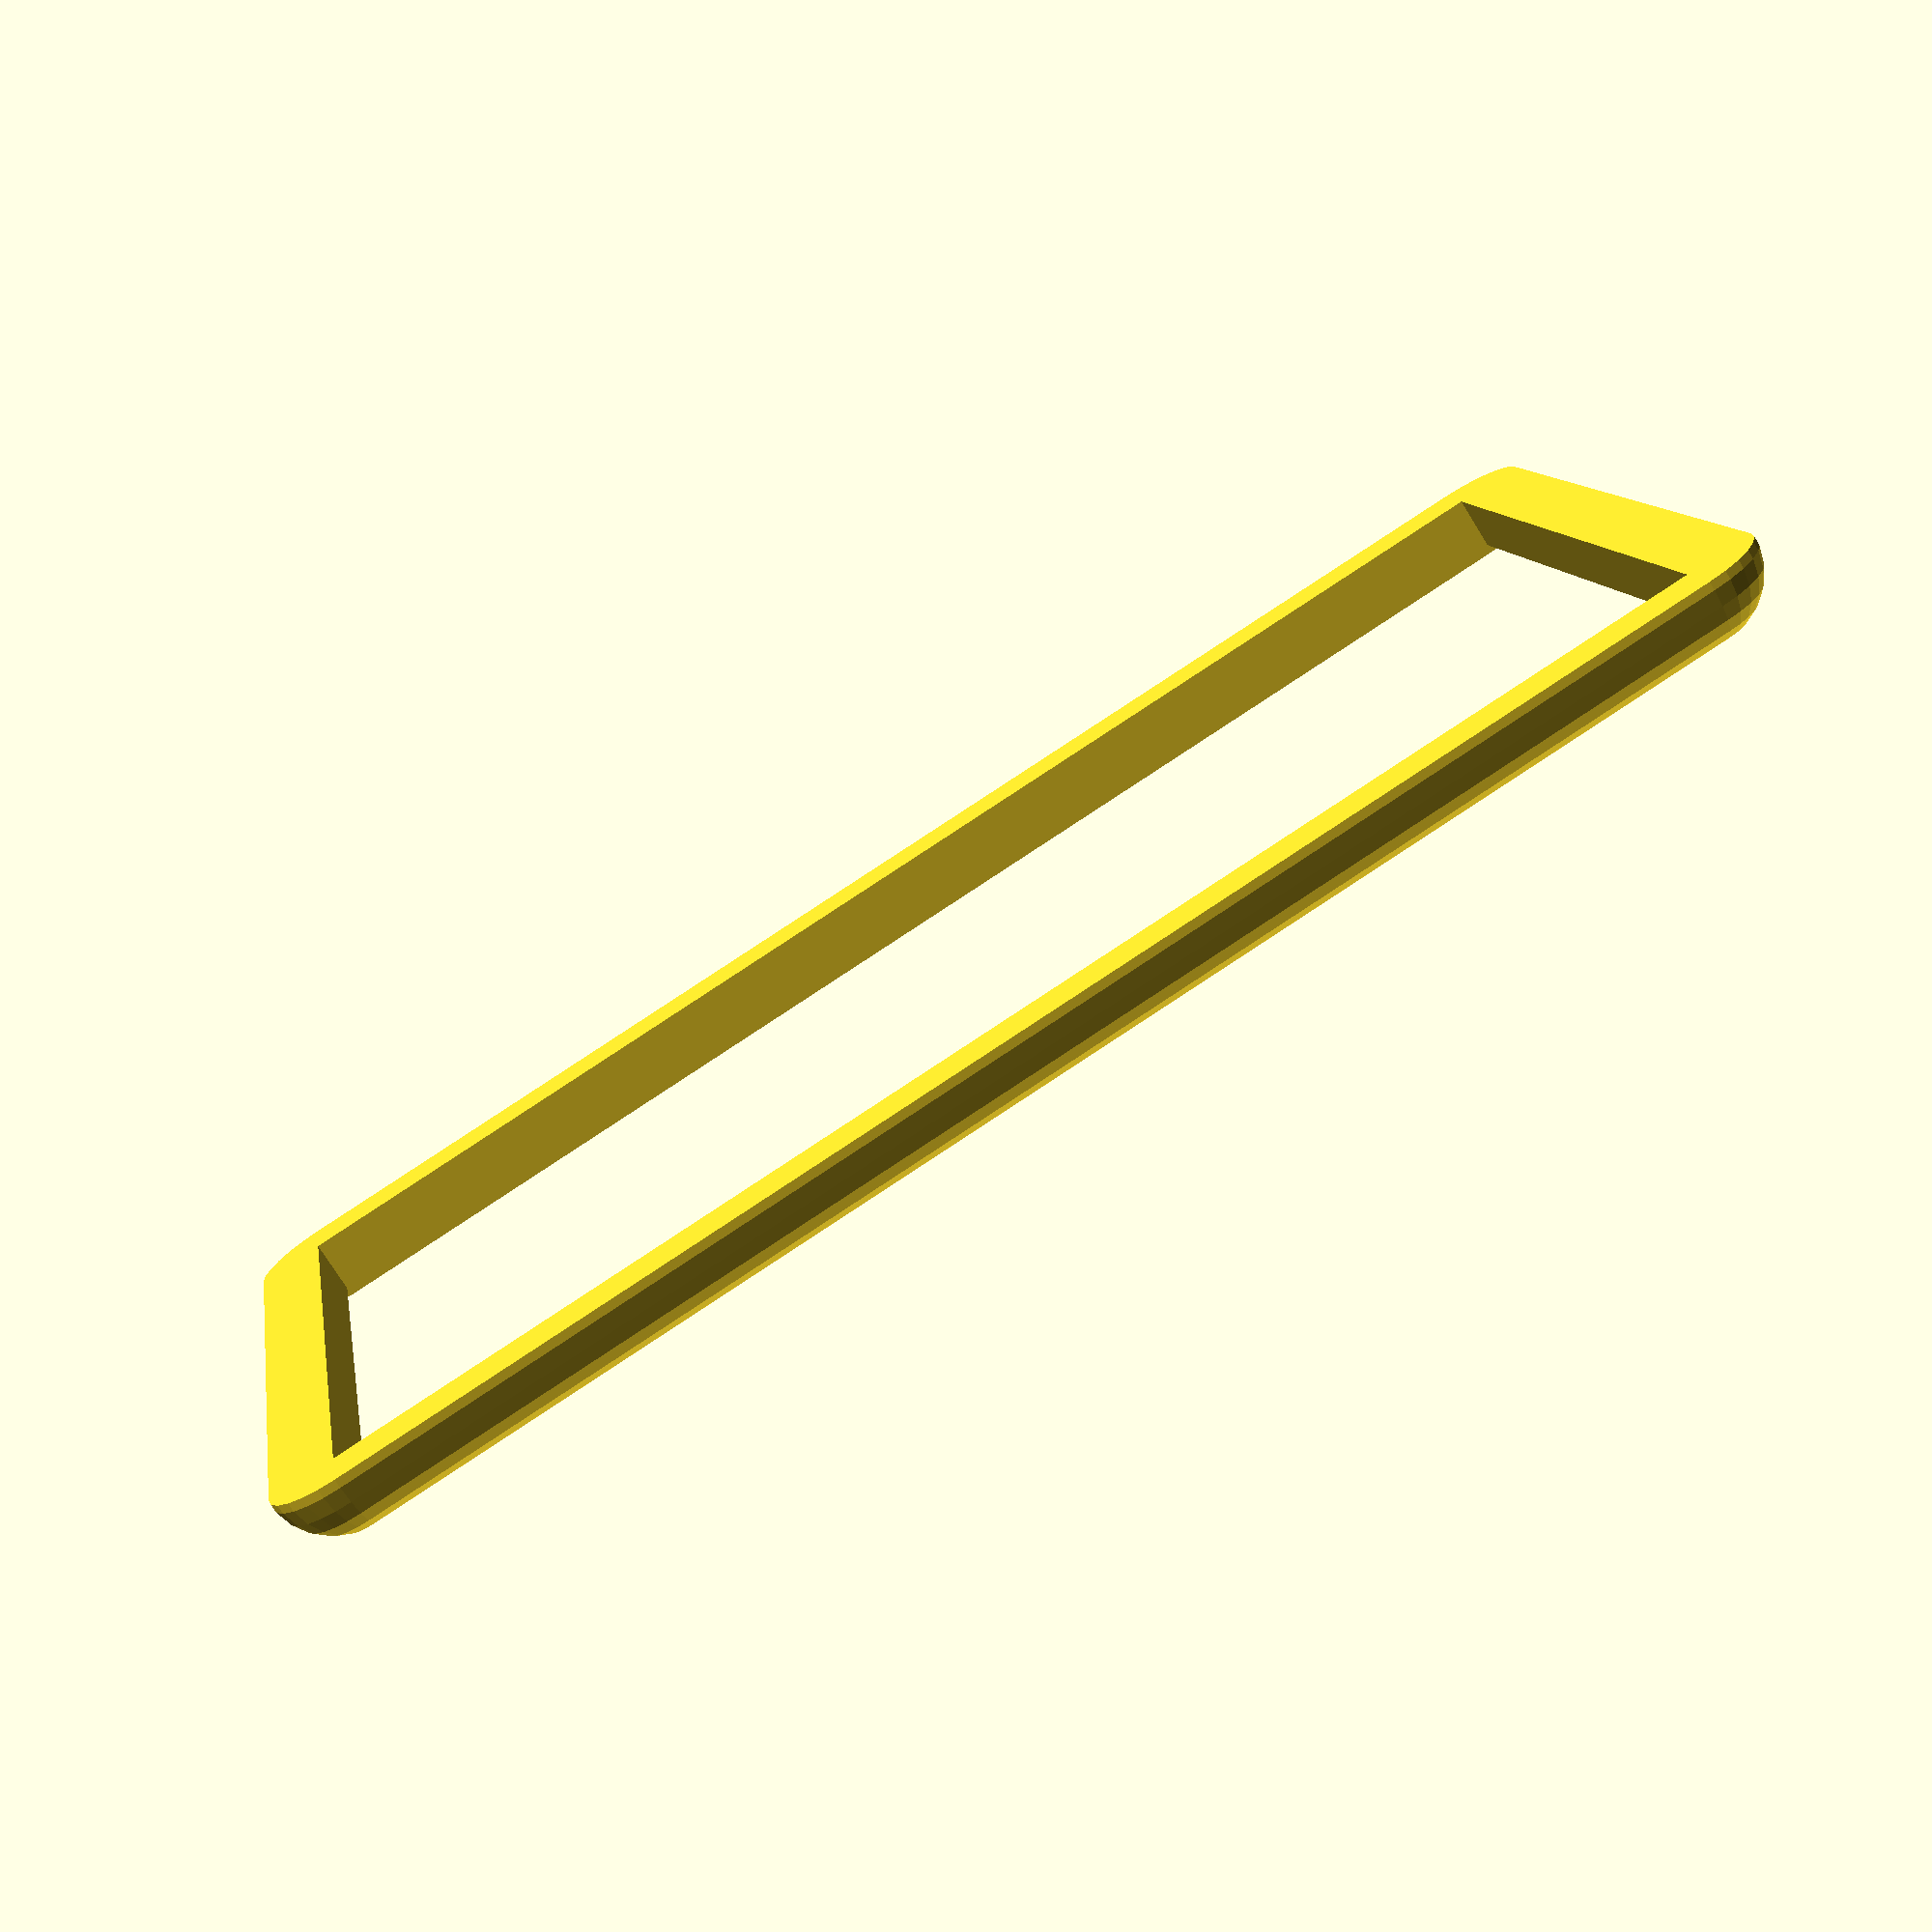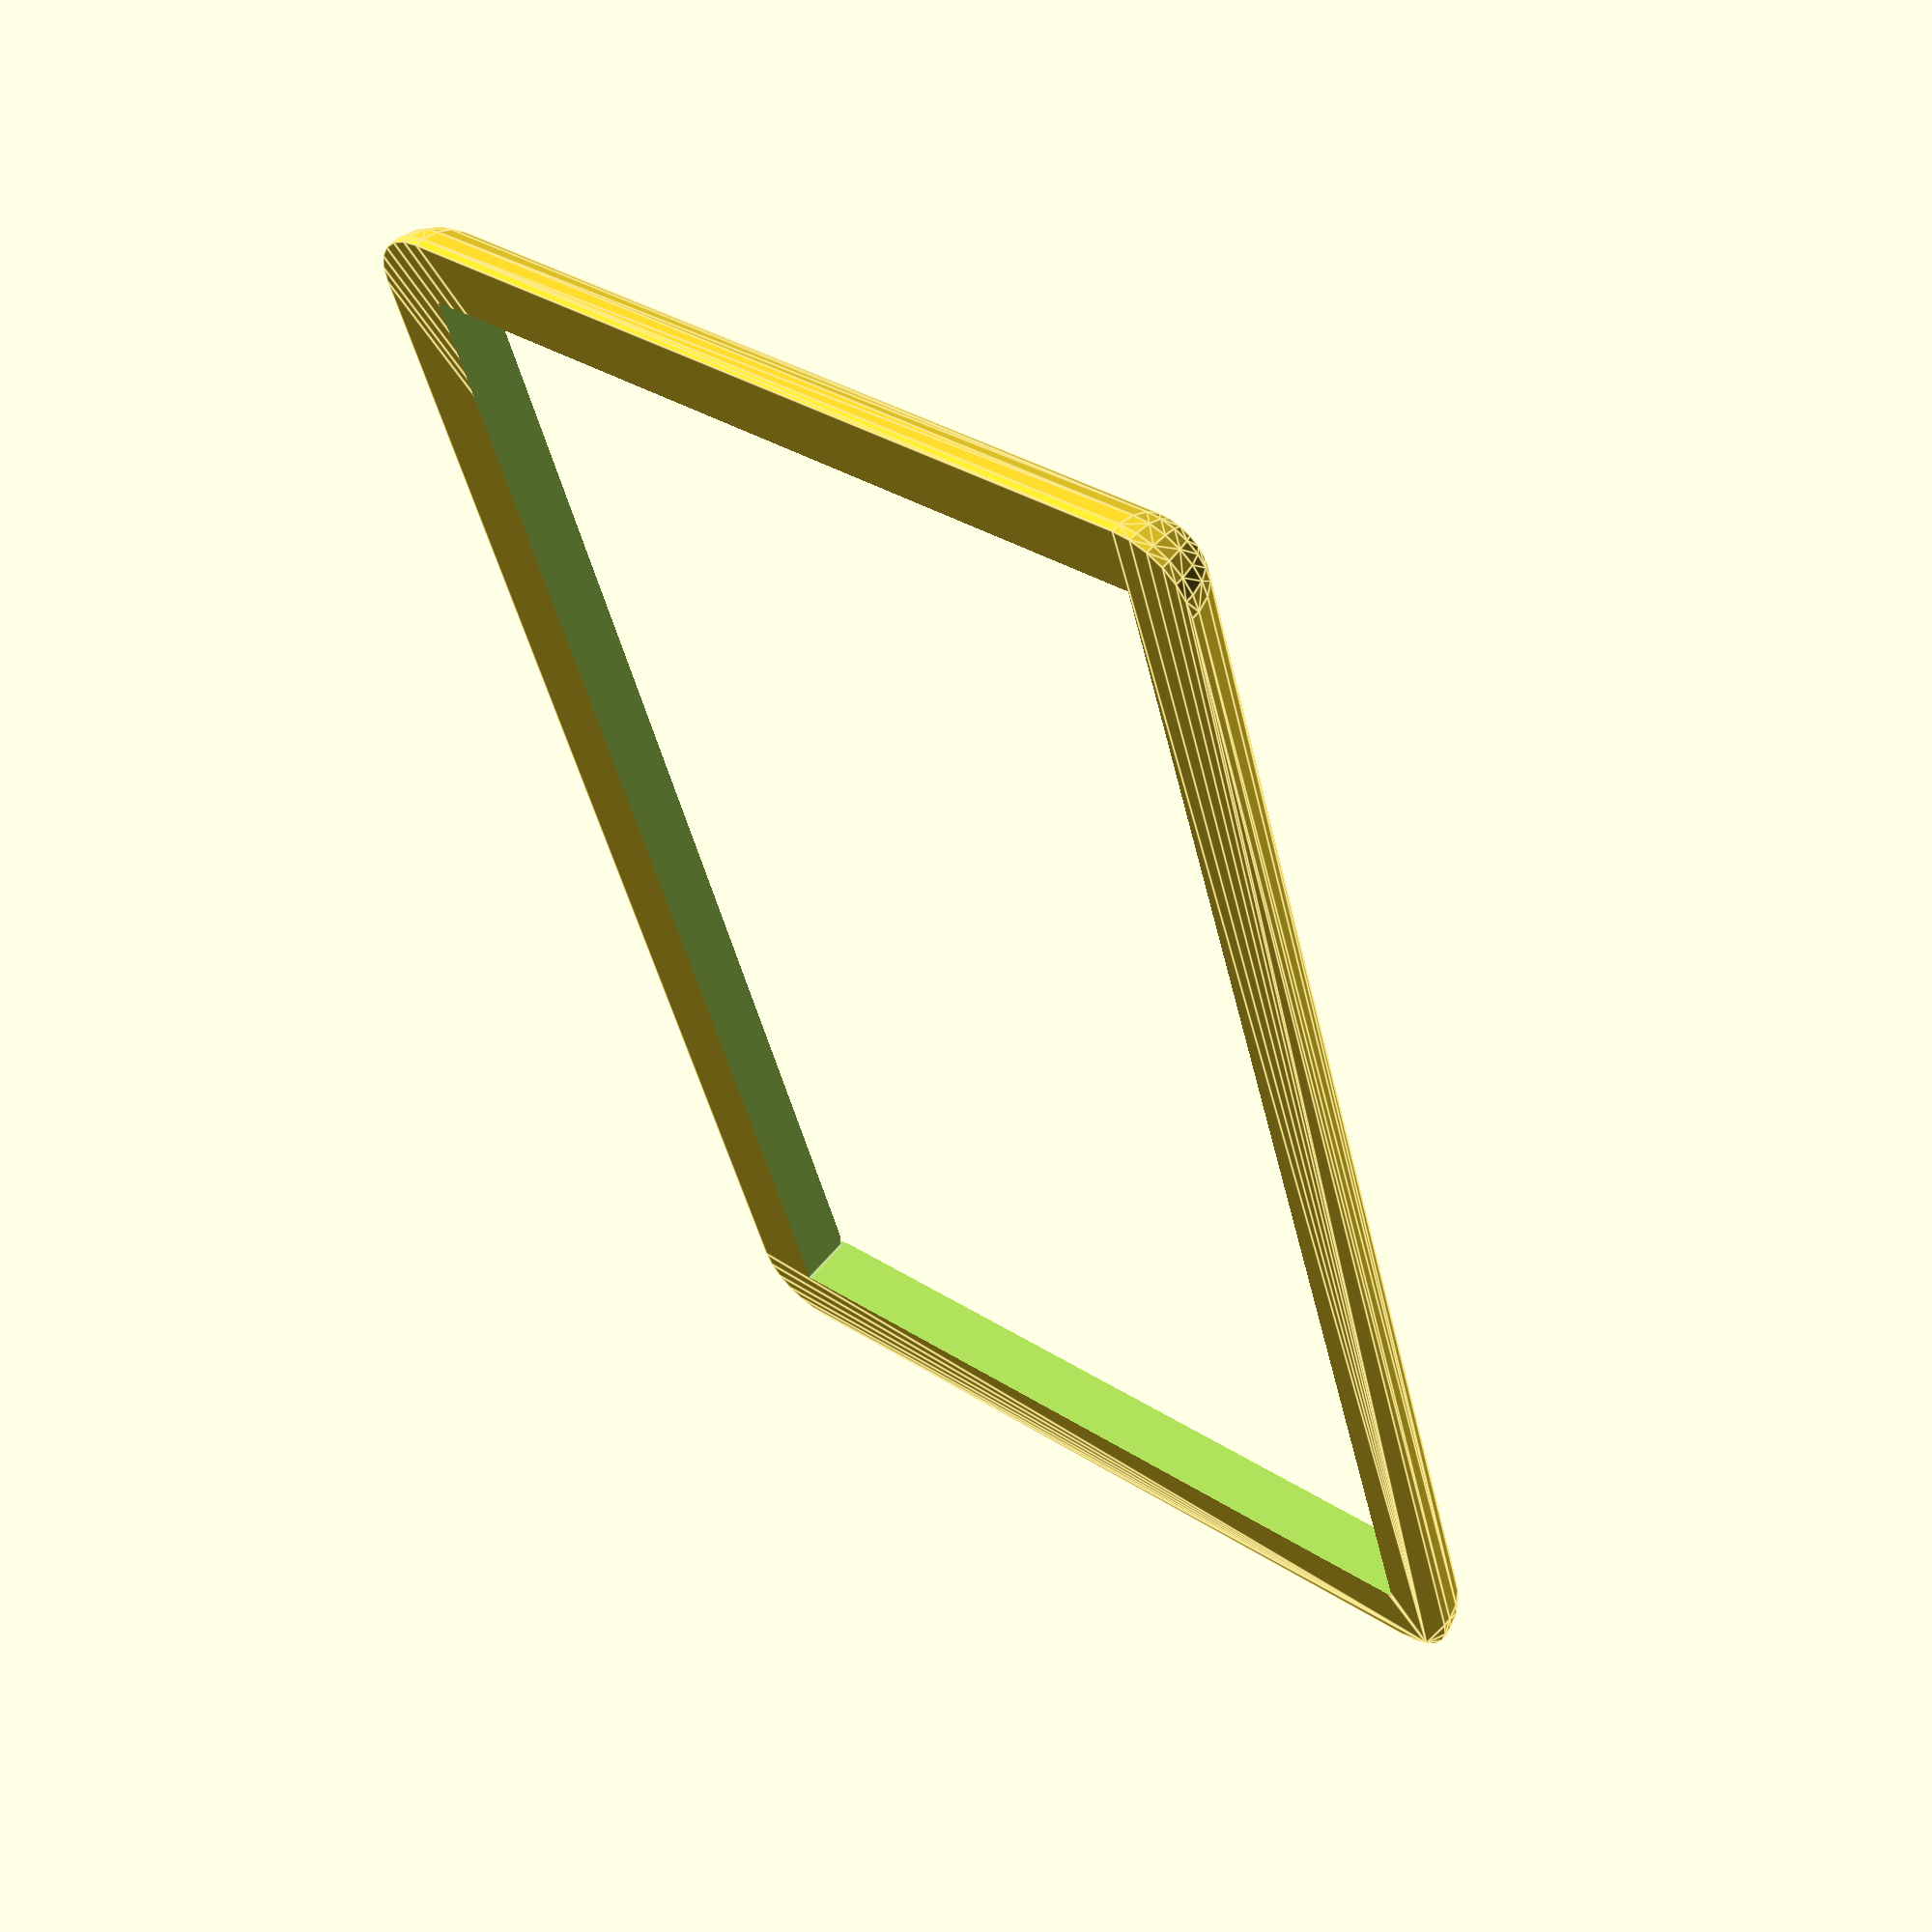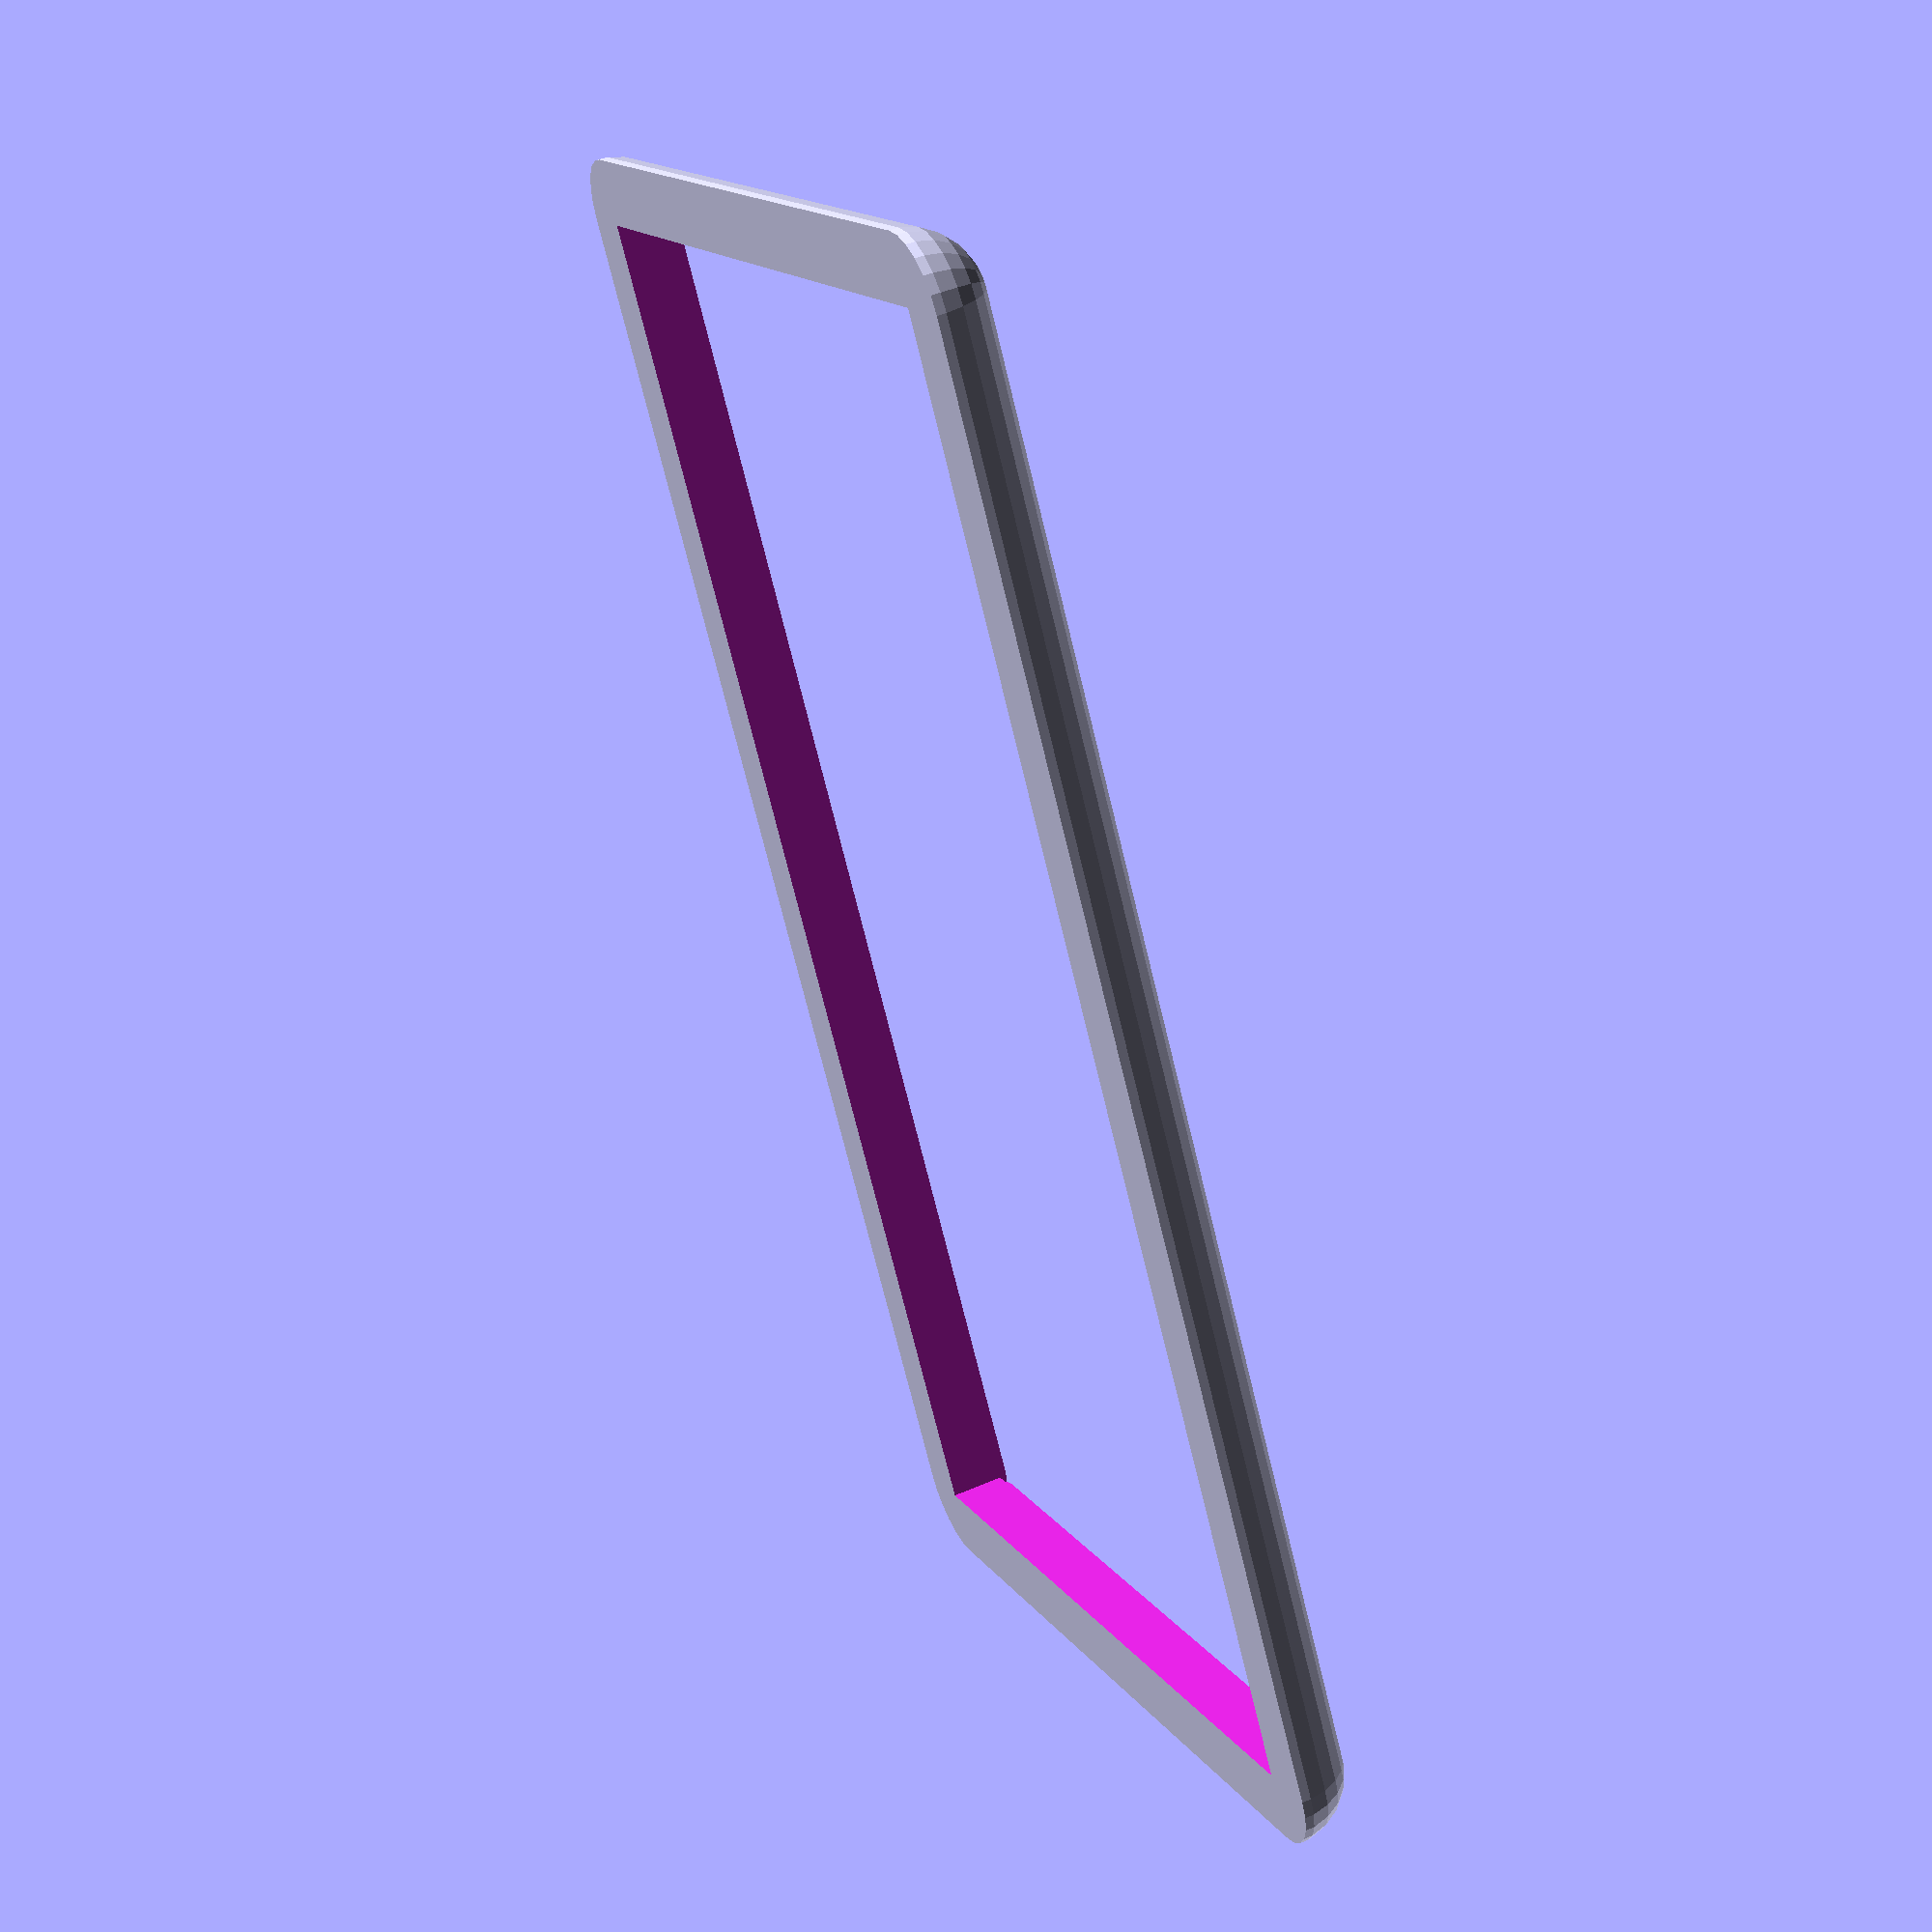
<openscad>


union() {
	difference() {
		translate(v = [5, 5, 0]) {
			minkowski() {
				cube(size = [105, 60, 0.0001000000]);
				difference() {
					sphere($fn = 24, r = 5);
					translate(v = [-5, -5, -5]) {
						cube(size = [10, 10, 5]);
					}
				}
			}
		}
		union() {
			translate(v = [5, 5, -1]) {
				cube(size = [105, 60, 10]);
			}
			translate(v = [4, 4, 4]) {
				cube(size = [107, 62, 10]);
			}
		}
	}
}
</openscad>
<views>
elev=74.7 azim=9.9 roll=211.8 proj=p view=solid
elev=302.6 azim=285.9 roll=219.1 proj=p view=edges
elev=310.7 azim=302.7 roll=244.3 proj=p view=wireframe
</views>
